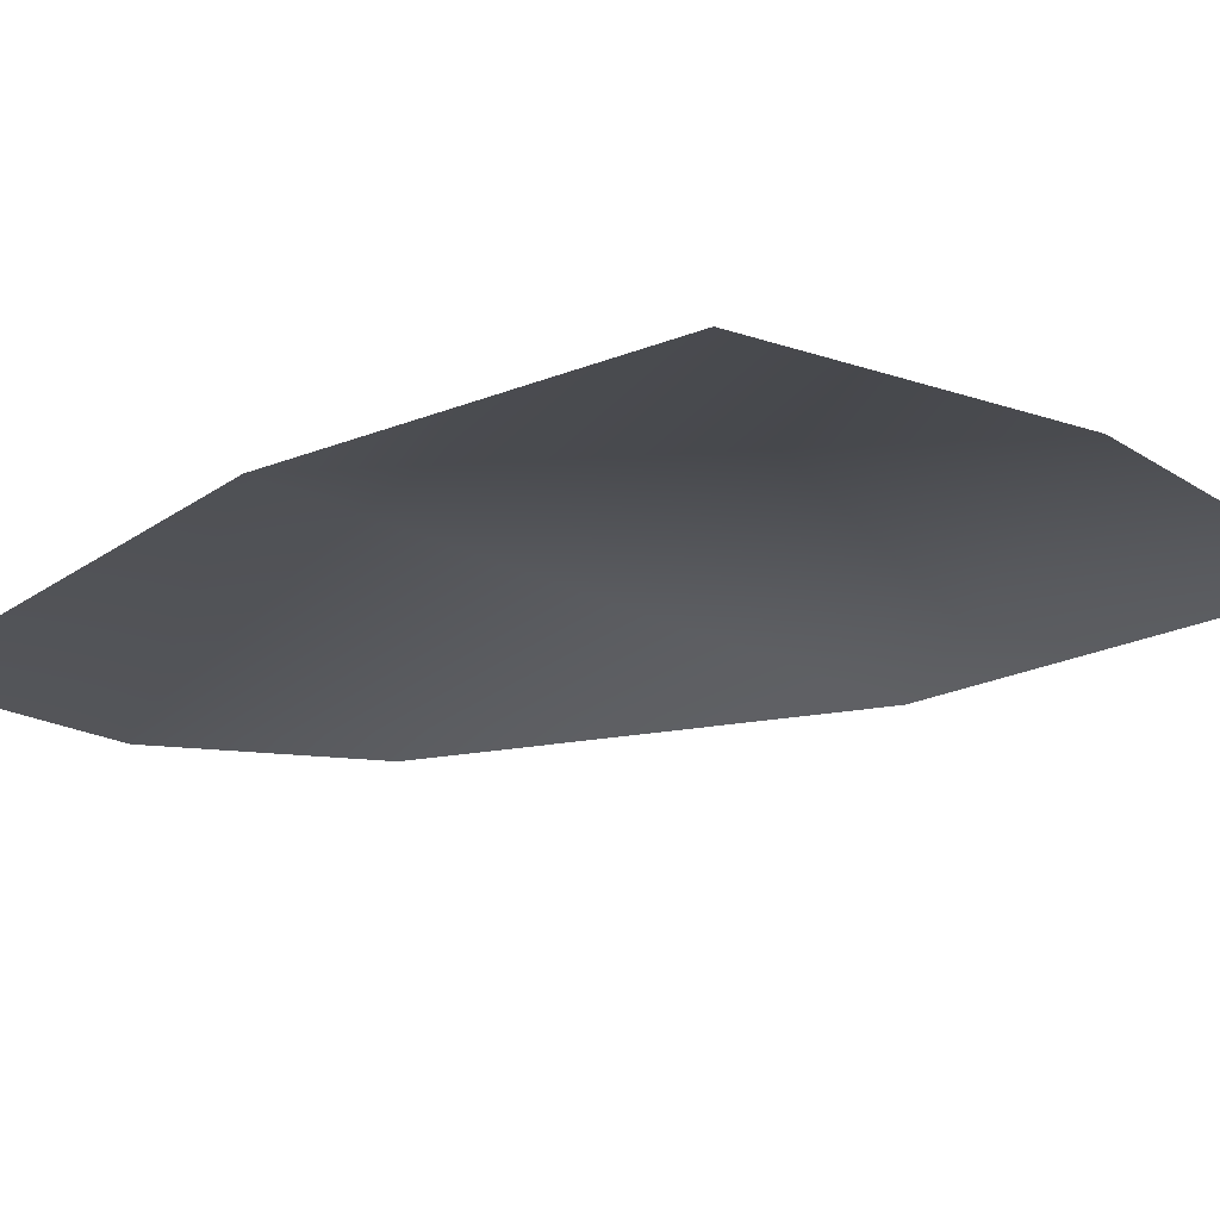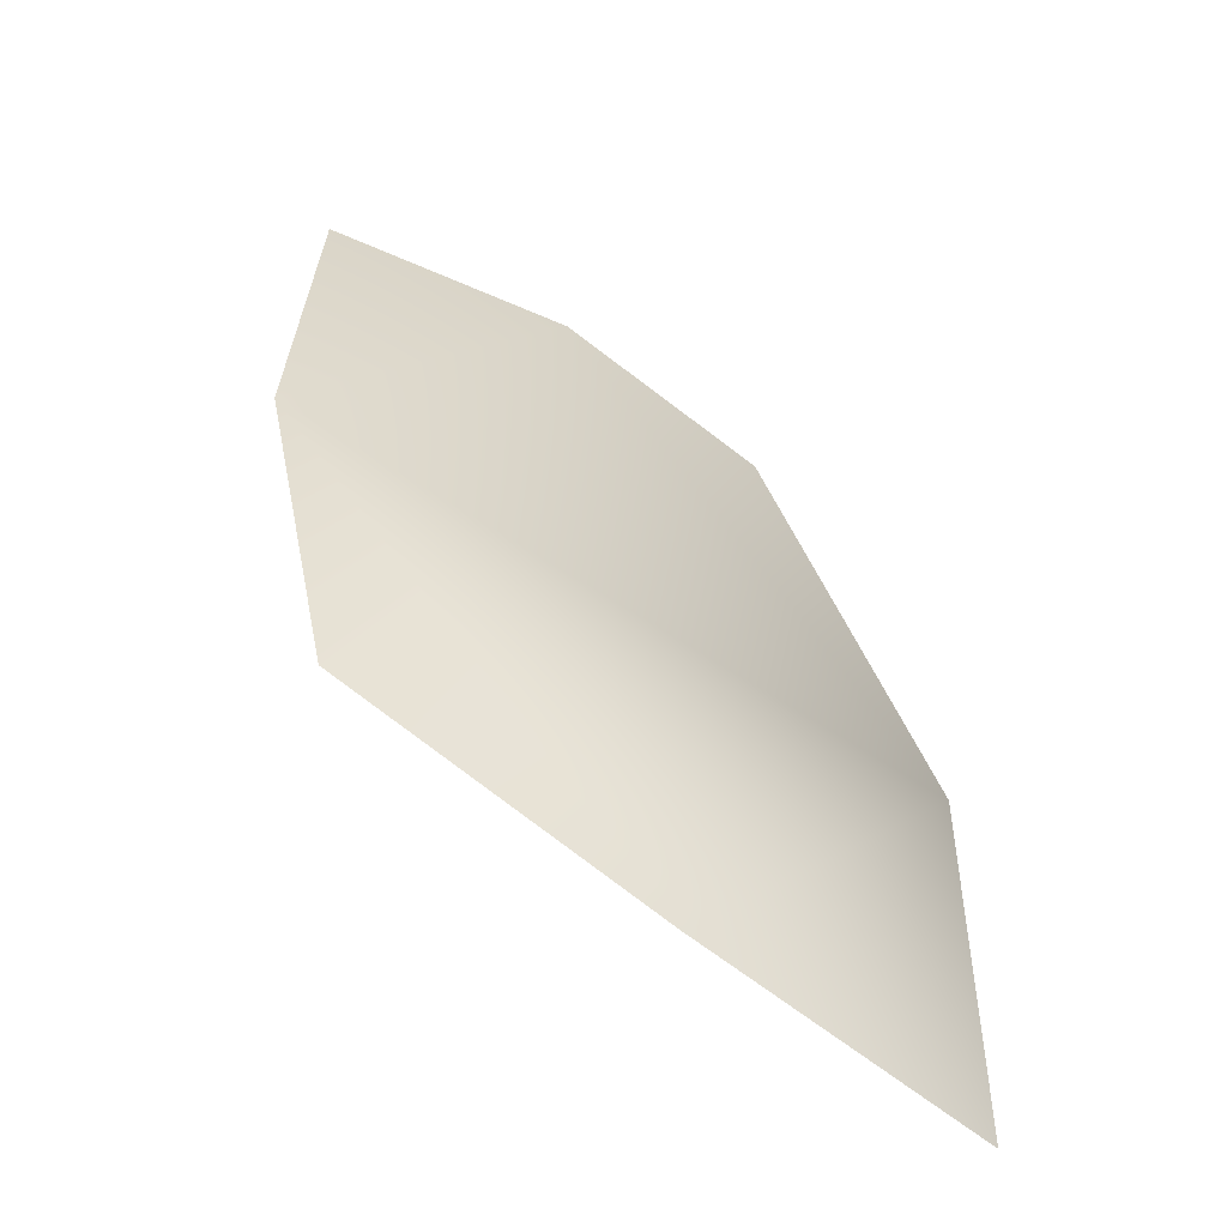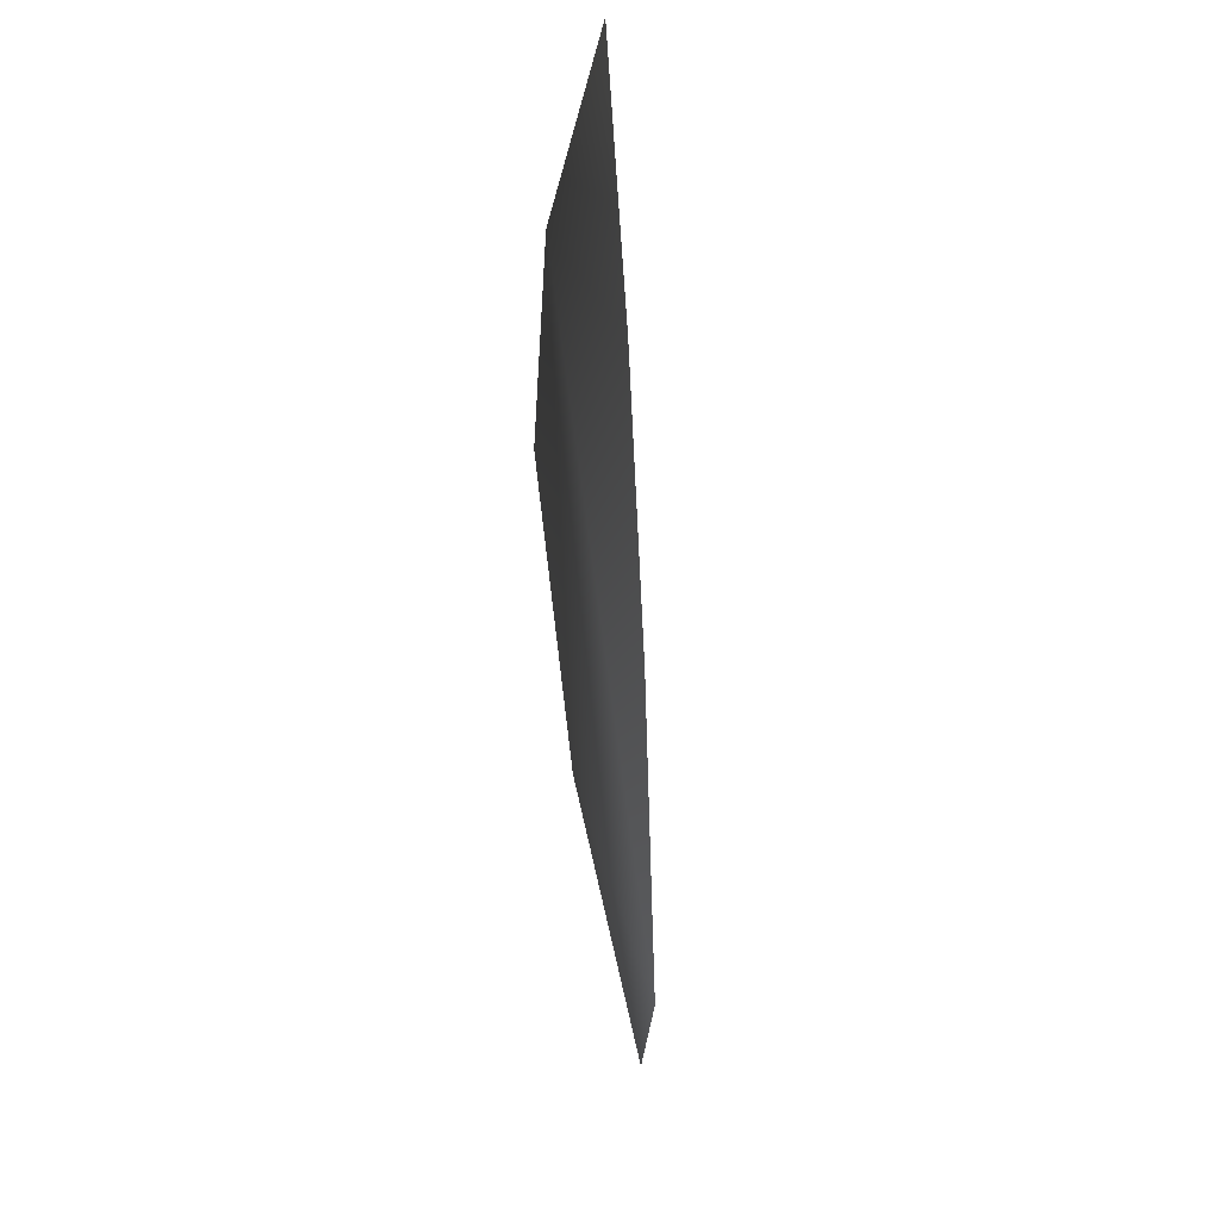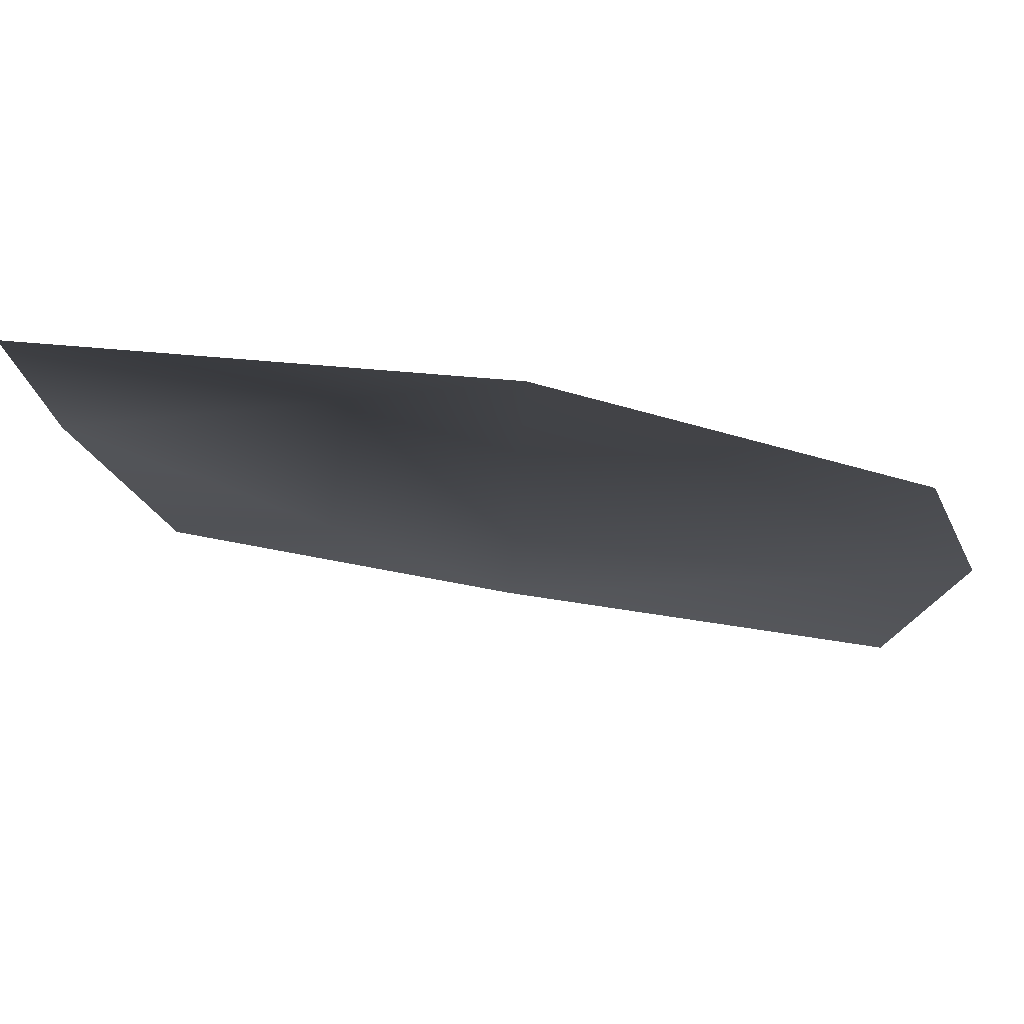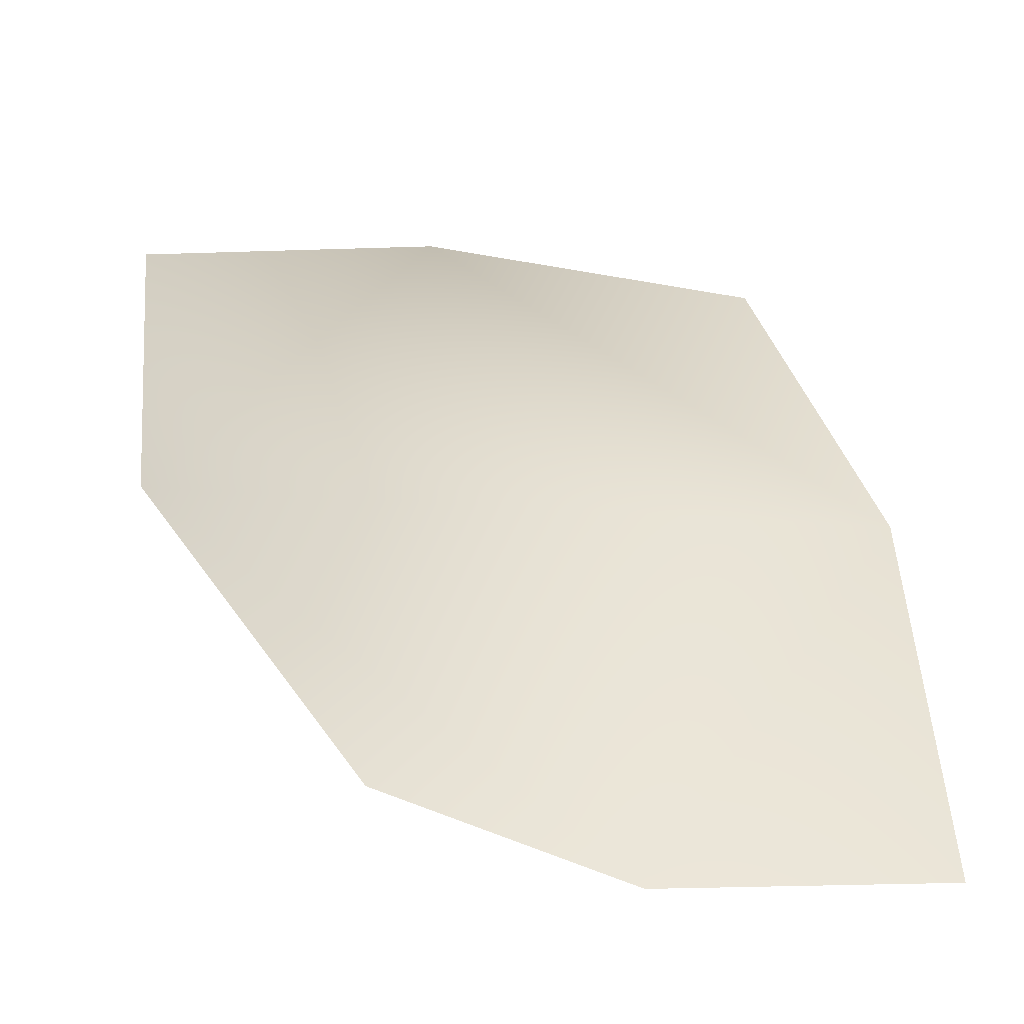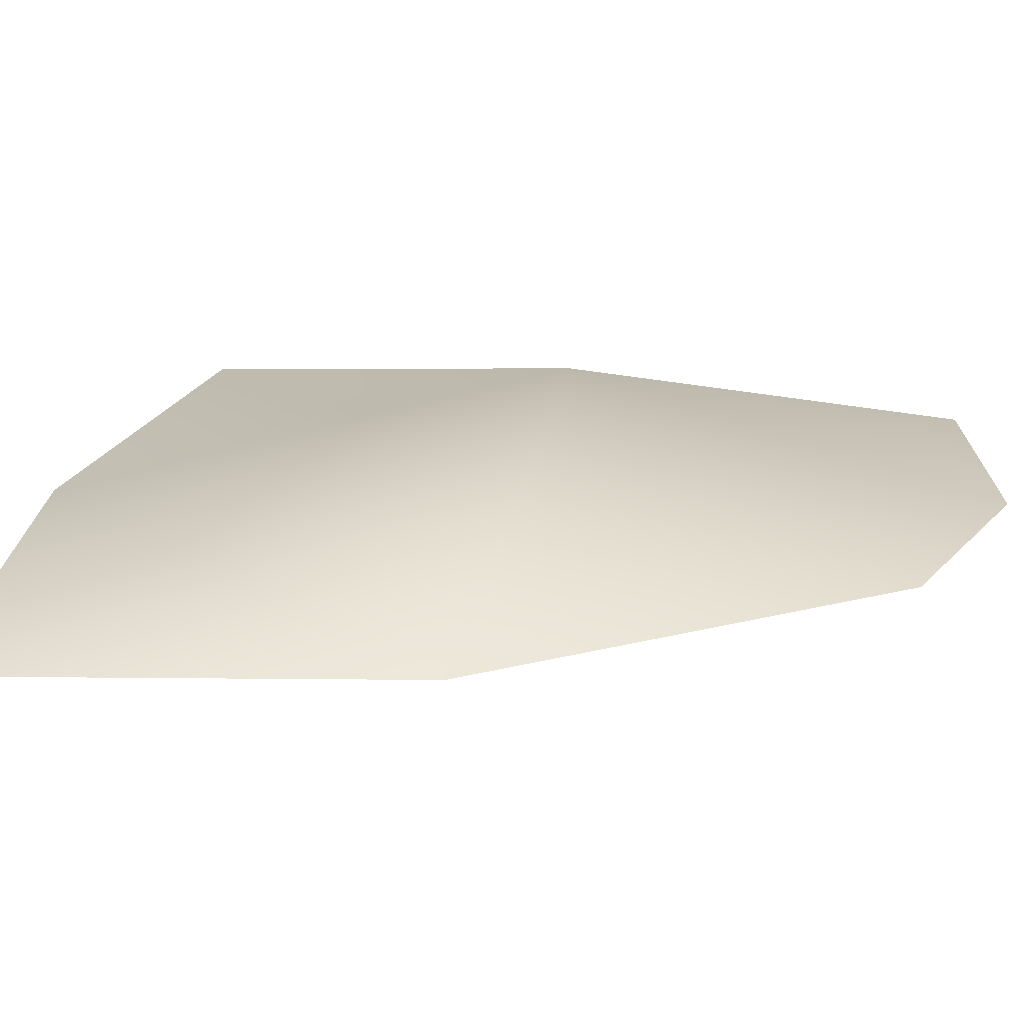
<metadata>
{"format":"obj","ext":"obj","renderer":"f3d","projection":"perspective","resolution":1024,"background":"white","views":[{"elev":-23.3,"azim":125.9,"up":"+Y"},{"elev":-52.4,"azim":149.5,"up":"+Z"},{"elev":71.5,"azim":-98.9,"up":"+Z"},{"elev":-15.1,"azim":-102.8,"up":"+Y"},{"elev":36.8,"azim":-7.4,"up":"+Y"},{"elev":25.4,"azim":-92.0,"up":"+Y"}]}
</metadata>
<code>
g HoleCap07
v 251.9 -1157 -5695
v 167.6 -1164 -5713
v 164.9 -1165 -5597
v 214.5 -1169 -5479
v 273.2 -1175 -5444
v 346.4 -1182 -5443
v 357.1 -1168 -5557
v 339.3 -1159 -5659
f 2 3 1
f 7 1 3
f 1 7 8
f 5 3 4
f 3 5 7
f 6 7 5

</code>
